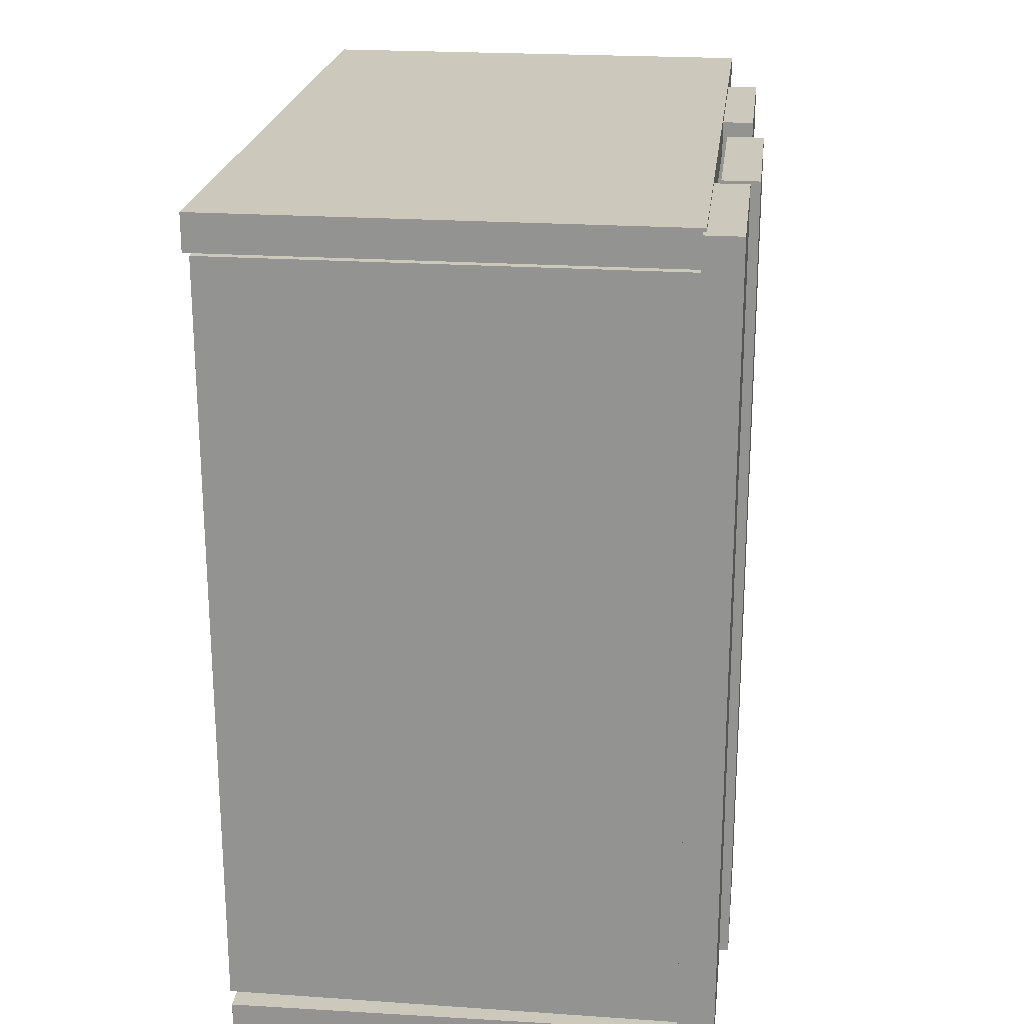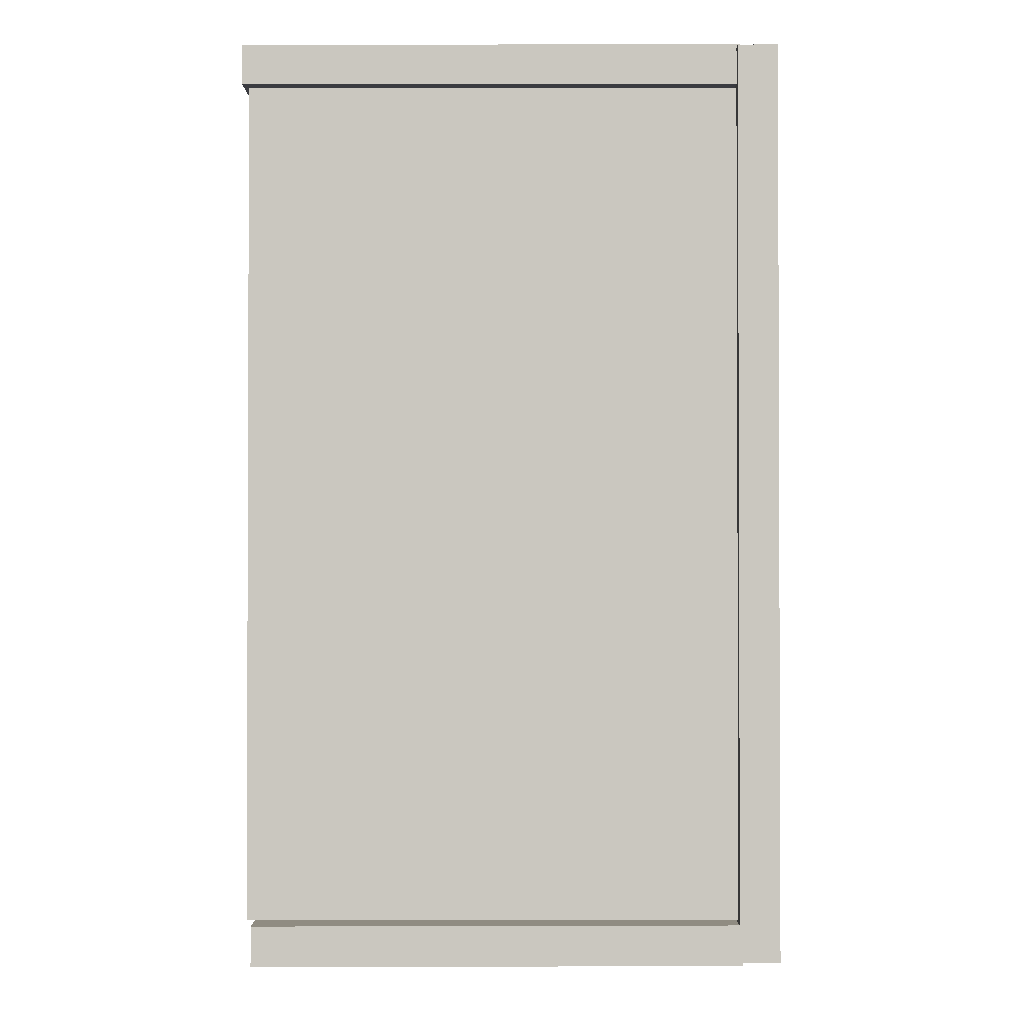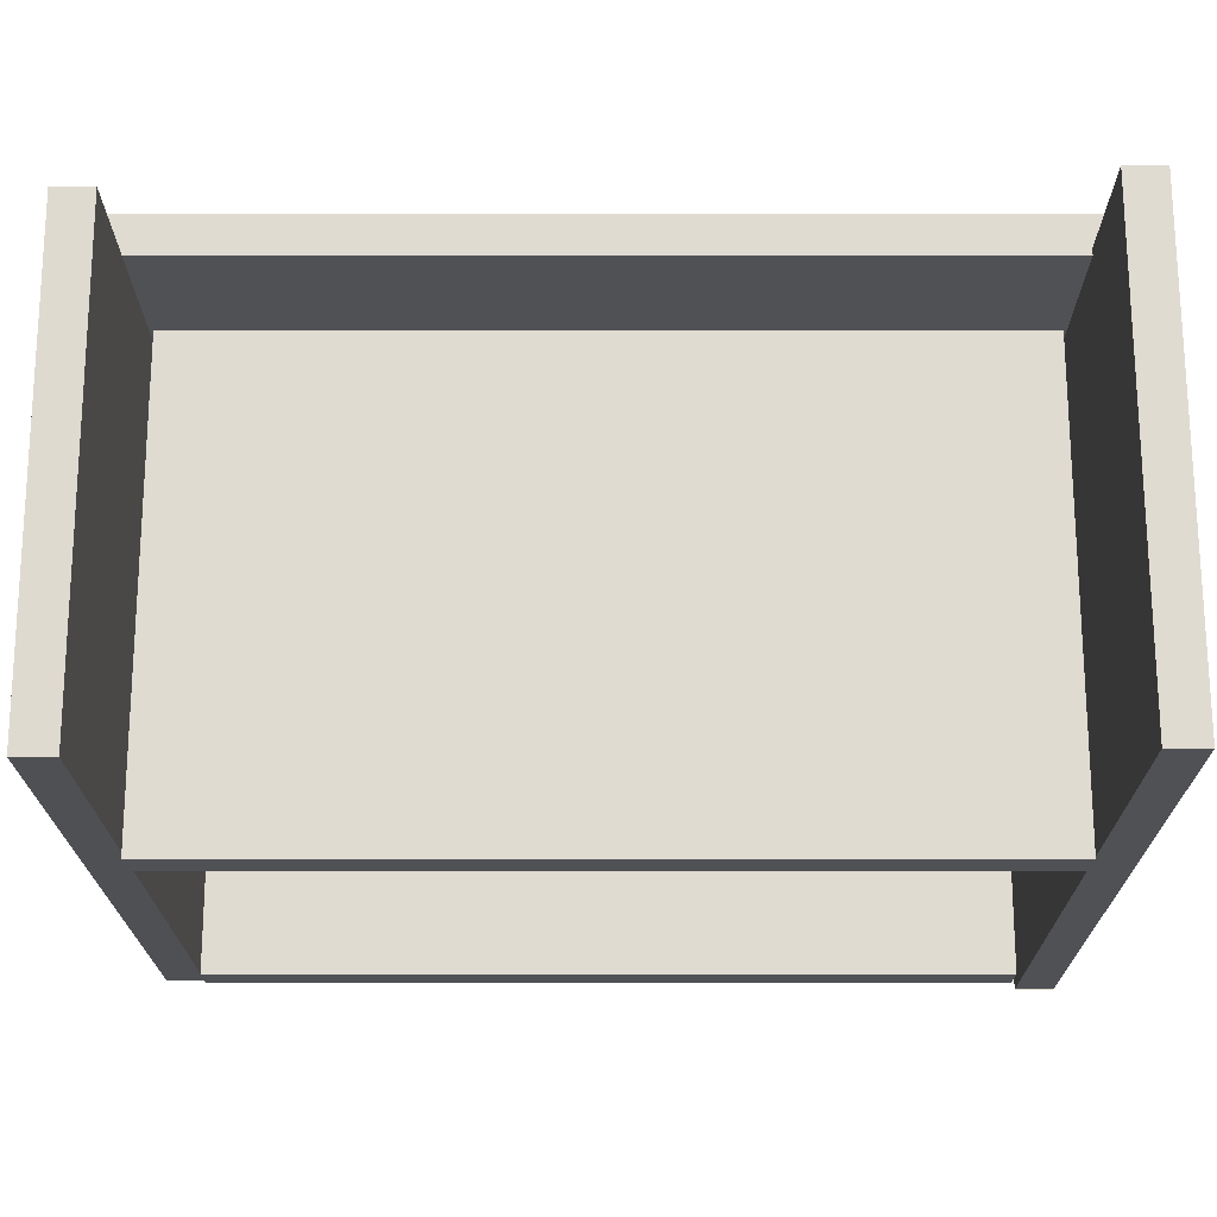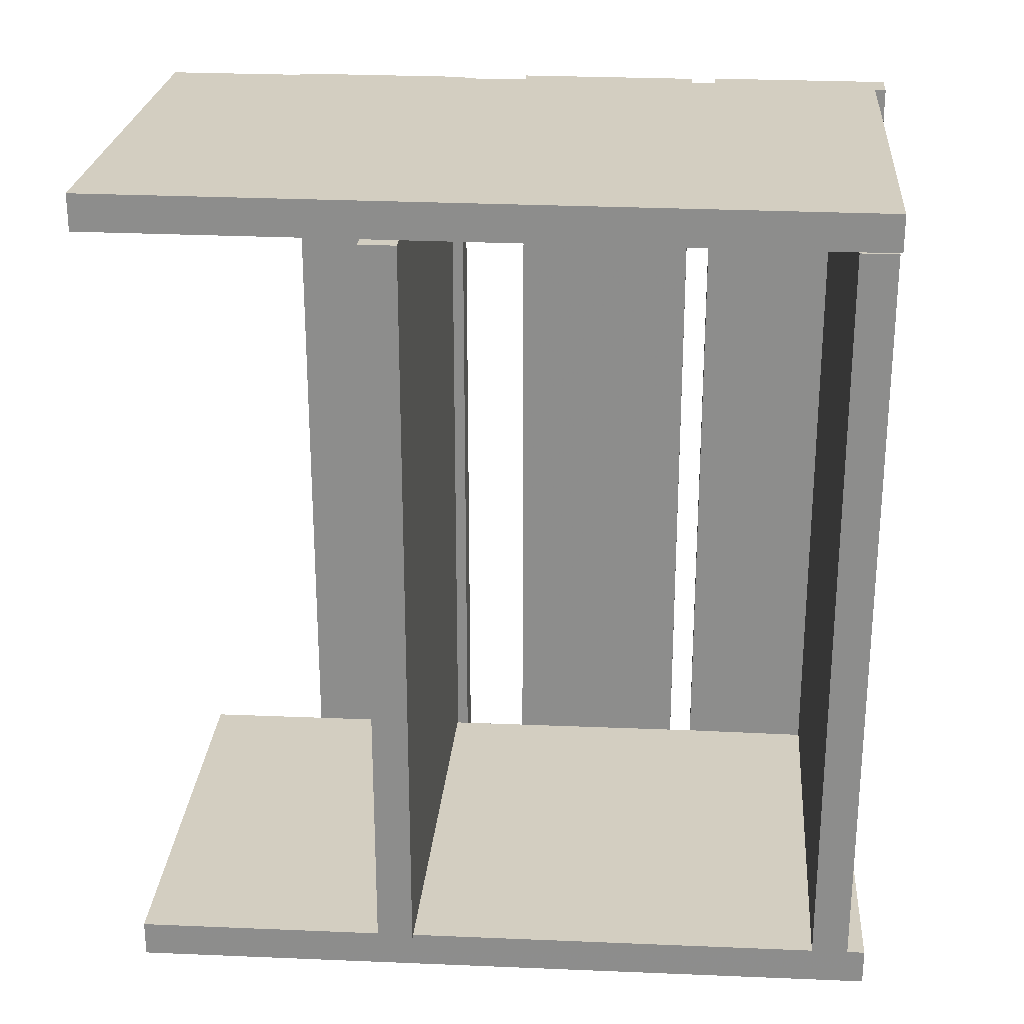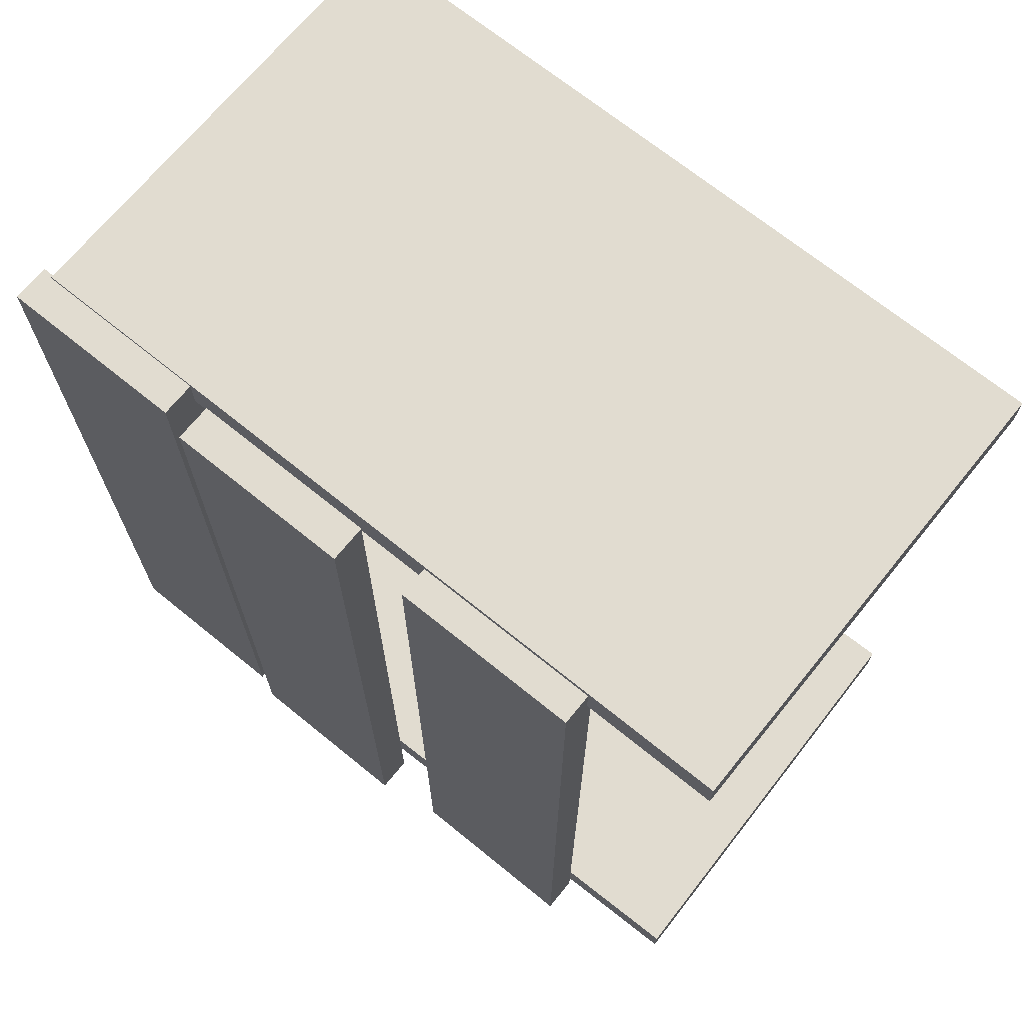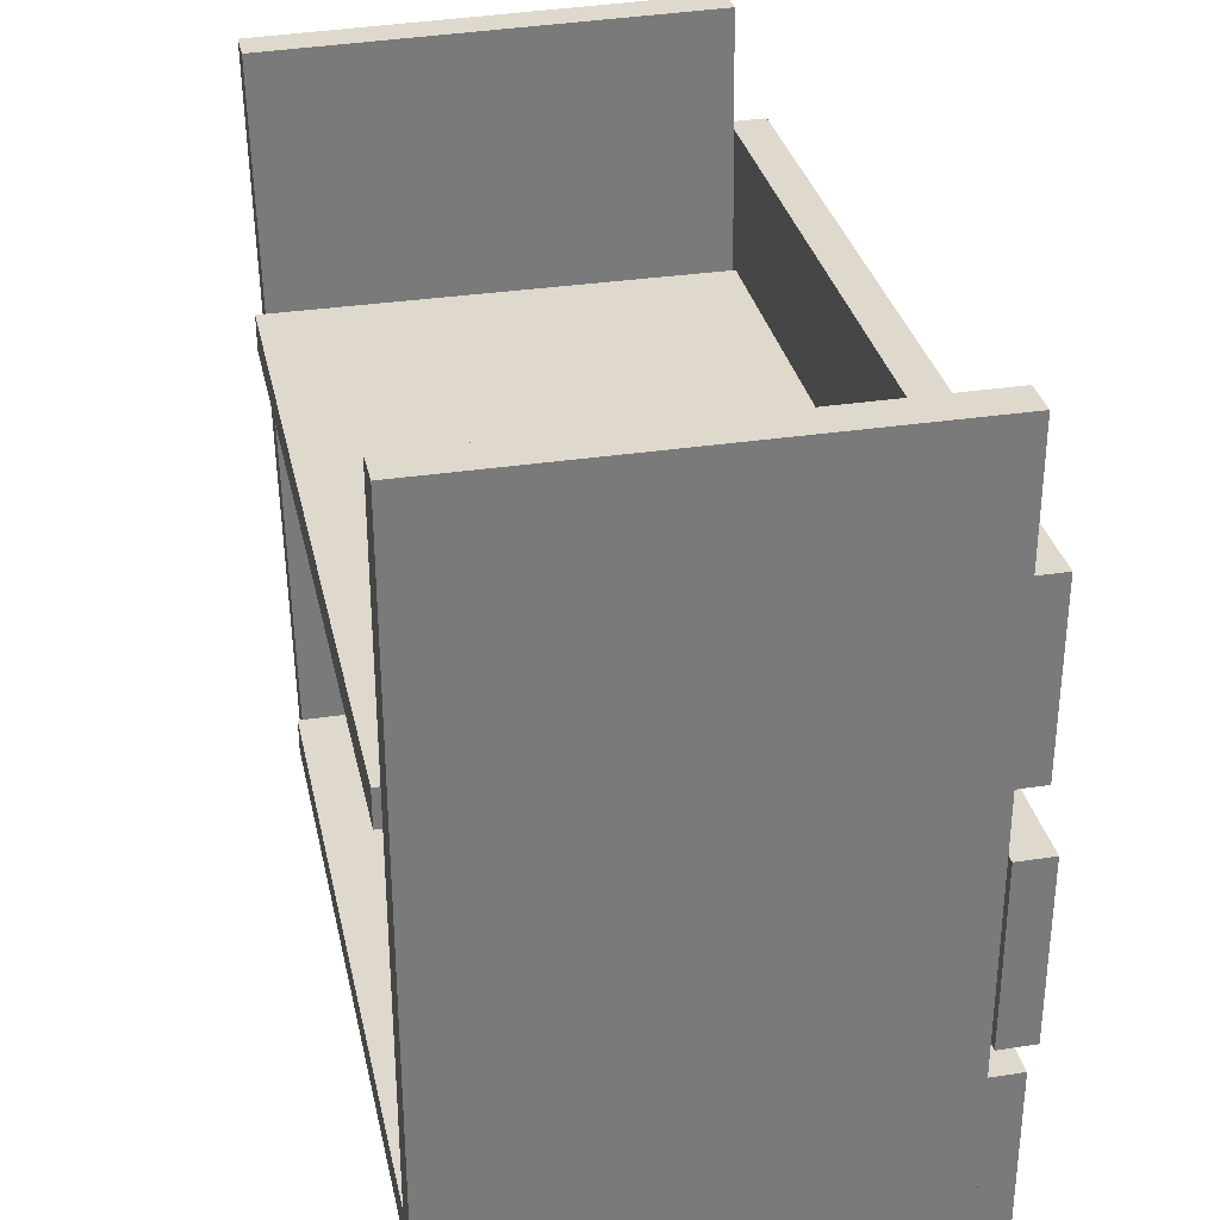
<metadata>
{"format":"obj","ext":"obj","renderer":"f3d","projection":"perspective","resolution":1024,"background":"white","views":[{"elev":22.2,"azim":-173.2,"up":"+Y"},{"elev":-1.4,"azim":-179.8,"up":"+Y"},{"elev":69.8,"azim":90.0,"up":"+Z"},{"elev":24.9,"azim":94.8,"up":"+Y"},{"elev":69.4,"azim":-50.9,"up":"+Y"},{"elev":32.2,"azim":167.9,"up":"+Z"}]}
</metadata>
<code>
o obj_0
v -1 		-11 		165.8
v -1 		-11 		153.8
v -1 		239 		153.8
v -1 		239 		165.8
v -2.824 		-12 		248.5
v -2.824 		-24 		248.5
v -155.2 		-24 		128
v -155.2 		-24 		68
v -155.2 		250 		68
v -155.2 		250 		128
v -167.2 		250 		128
v -167.2 		250 		68
v -167.2 		-24 		68
v -167.2 		-24 		128
v -163.2 		250 		210
v -163.2 		250 		150
v -163.2 		-24 		150
v -163.2 		-24 		210
v -3.164 		240 		4
v -3.164 		252 		4
v -164.2 		251 		60
v -164.2 		251 		0
v -164.2 		-23 		0
v -164.2 		-23 		60
v -3.164 		252 		254
v -3.164 		240 		254
v -7.074 		-24 		-1.421
v -7.074 		-12 		-1.421
v -151 		-11 		153.8
v -151 		239 		153.8
v -153.2 		251 		60
v -153.2 		240 		60
v -152.2 		-23 		60
v -152.2 		-12 		60
v -148.9 		-24 		251.2
v -148.9 		-12 		251.2
v -152.2 		240 		60
v -152.2 		-12 		60
v -152.2 		-23 		0
v -152.2 		251 		0
v -153.2 		-23 		1.197
v -153.2 		-24 		1.197
v -152.2 		-23 		1.179
v -151 		-11 		165.8
v -151 		239 		165.8
v -151.2 		-24 		210
v -151.2 		-24 		150
v -151.2 		240 		150
v -151.2 		240 		210
v -153.2 		252 		254
v -153.2 		250 		210
v -153.2 		240 		210
v -153.2 		252 		4
v -153.2 		240 		254
v -153.2 		251 		4
v -152.2 		251 		4
v -152.2 		-12 		1.179
v -153.2 		250 		150
v -153.2 		240 		150
v -152.2 		240 		4
v -5.164 		-11 		16.58
v -5.164 		-11 		4.579
v -5.164 		239 		4.579
v -152.2 		239 		16.58
v -5.164 		239 		16.58
v -152.2 		-11 		16.58
v -152.2 		-11 		4.579
v -152.2 		239 		4.579
g group_0_11107152
f 1 2 3
f 1 3 4
f 7 8 9
f 7 9 10
f 11 12 13
f 11 13 14
f 15 16 17
f 15 17 18
f 64 65 63
f 58 59 16
f 66 67 61
f 15 58 16
f 10 11 14
f 10 14 7
f 21 22 23
f 21 23 24
f 23 22 40
f 23 41 24
f 26 19 20
f 26 20 25
f 21 55 22
f 8 13 12
f 8 12 9
f 2 29 3
f 30 3 29
f 14 13 8
f 7 14 8
f 10 9 12
f 10 12 11
f 24 32 21
f 31 21 32
f 60 56 19
f 24 33 34
f 37 32 34
f 24 34 32
f 25 50 26
f 37 34 38
f 39 23 40
f 33 41 42
f 36 35 6
f 36 6 5
f 41 43 42
f 44 1 45
f 4 45 1
f 39 41 23
f 33 24 41
f 43 41 39
f 46 47 48
f 46 48 49
f 30 4 3
f 45 4 30
f 52 54 51
f 50 51 54
f 53 55 31
f 50 54 26
f 56 55 53
f 54 52 49
f 54 49 26
f 67 68 63
f 18 52 15
f 51 15 52
f 64 63 68
f 18 46 52
f 49 52 46
f 40 22 55
f 31 55 21
f 55 56 40
f 42 43 27
f 28 27 43
f 28 43 57
f 17 16 59
f 47 17 59
f 34 36 38
f 47 59 48
f 20 19 56
f 53 20 56
f 57 38 28
f 18 17 47
f 18 47 46
f 35 42 6
f 29 44 45
f 29 45 30
f 50 58 51
f 61 62 63
f 61 63 65
f 50 25 53
f 51 58 15
f 62 67 63
f 61 67 62
f 34 33 36
f 35 36 33
f 28 38 5
f 5 38 36
f 6 27 28
f 5 6 28
f 29 2 1
f 44 29 1
f 64 66 65
f 61 65 66
f 48 26 49
f 26 48 19
f 27 6 42
f 19 48 37
f 59 37 48
f 60 19 37
f 25 20 53
f 40 60 57
f 56 60 40
f 60 68 57
f 57 43 39
f 57 39 40
f 37 38 66
f 37 66 64
f 67 57 68
f 37 64 60
f 68 60 64
f 38 57 66
f 67 66 57
f 50 53 31
f 59 58 32
f 31 32 58
f 50 31 58
f 42 35 33
f 32 37 59

</code>
